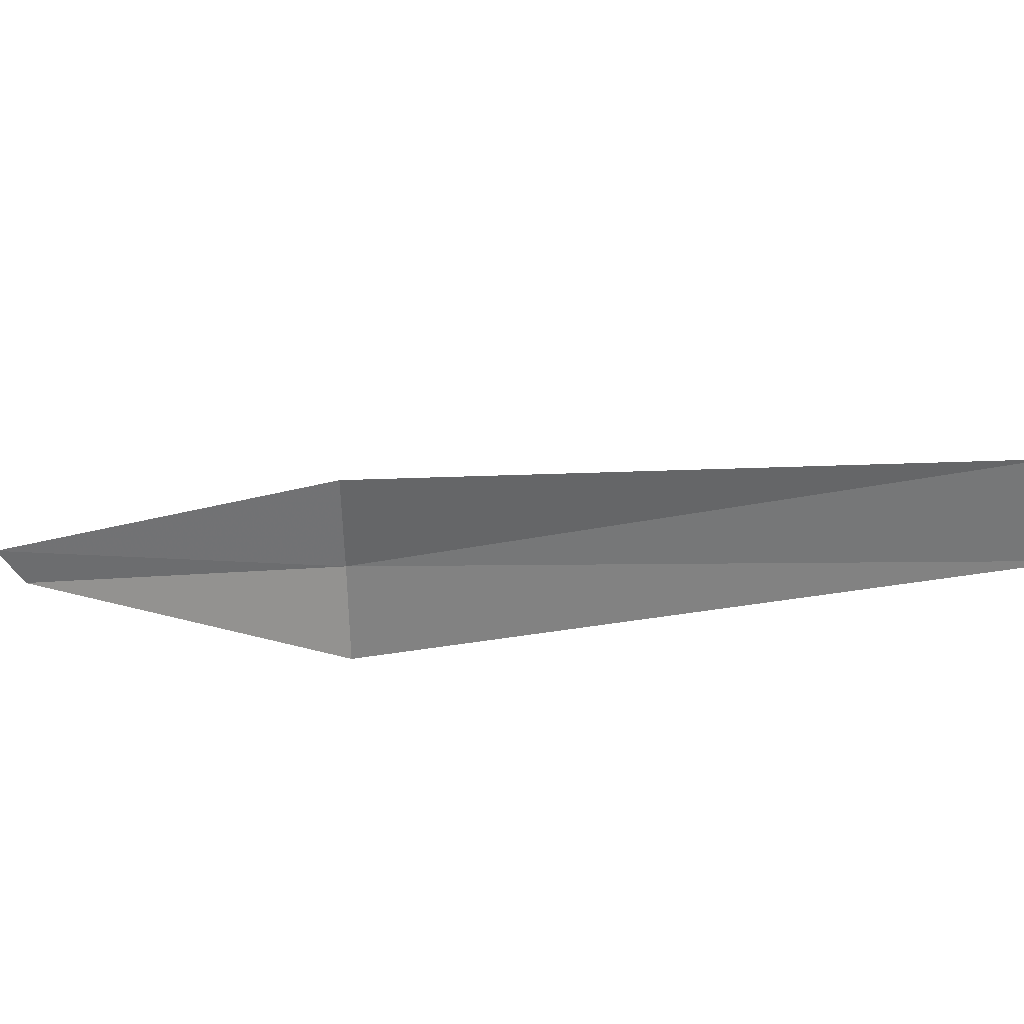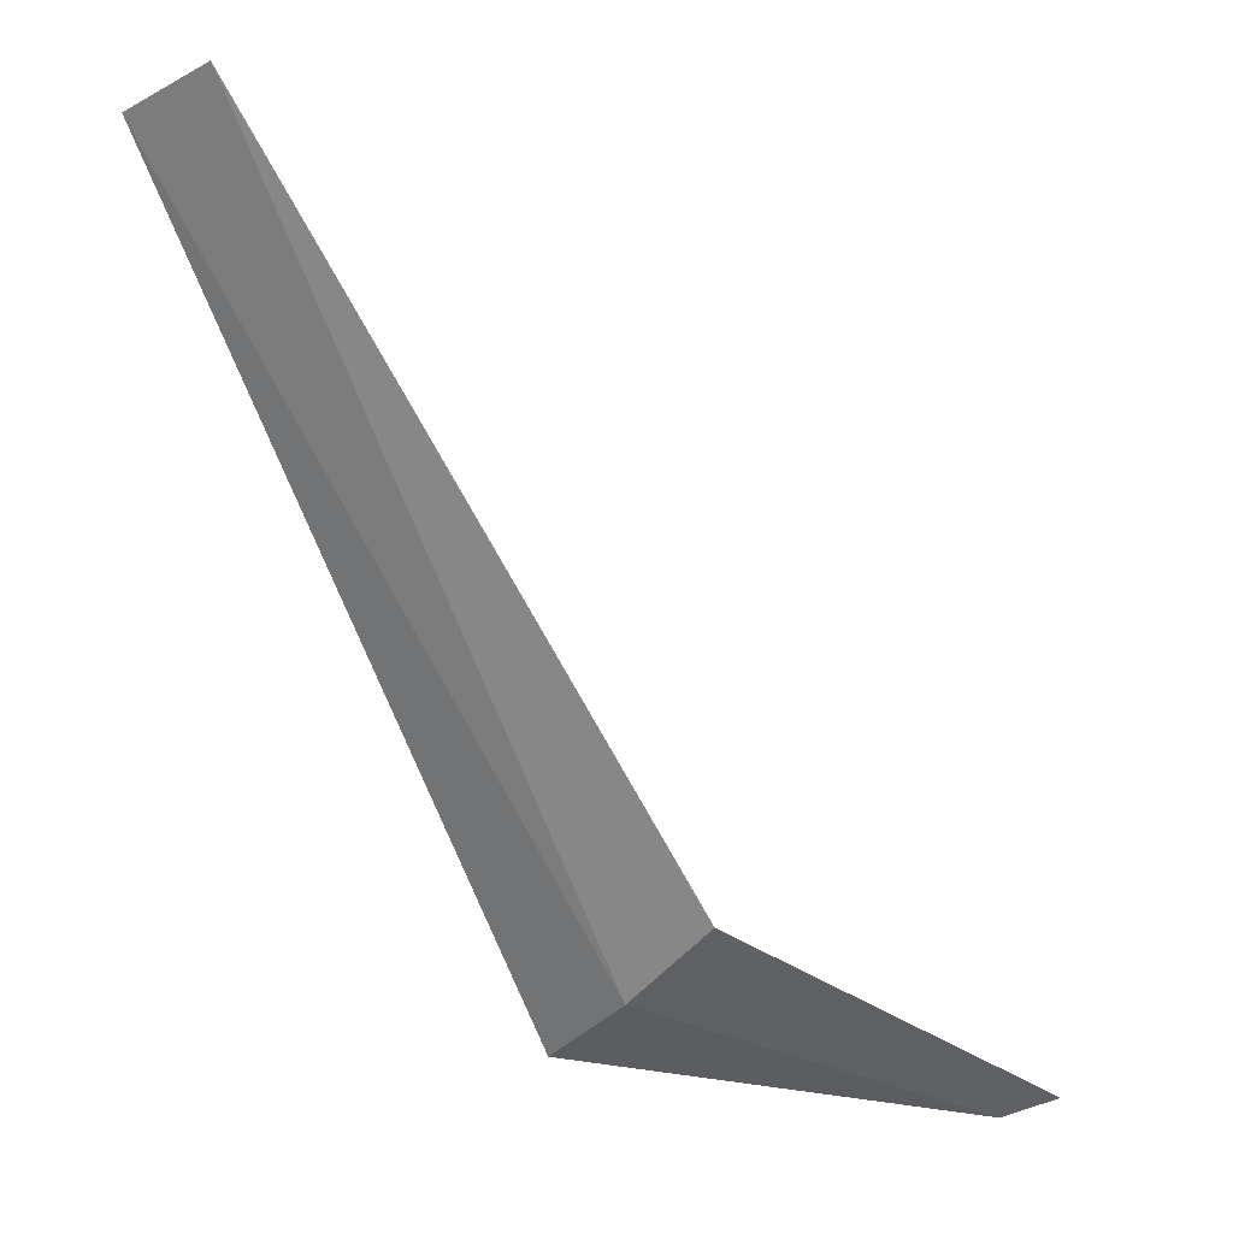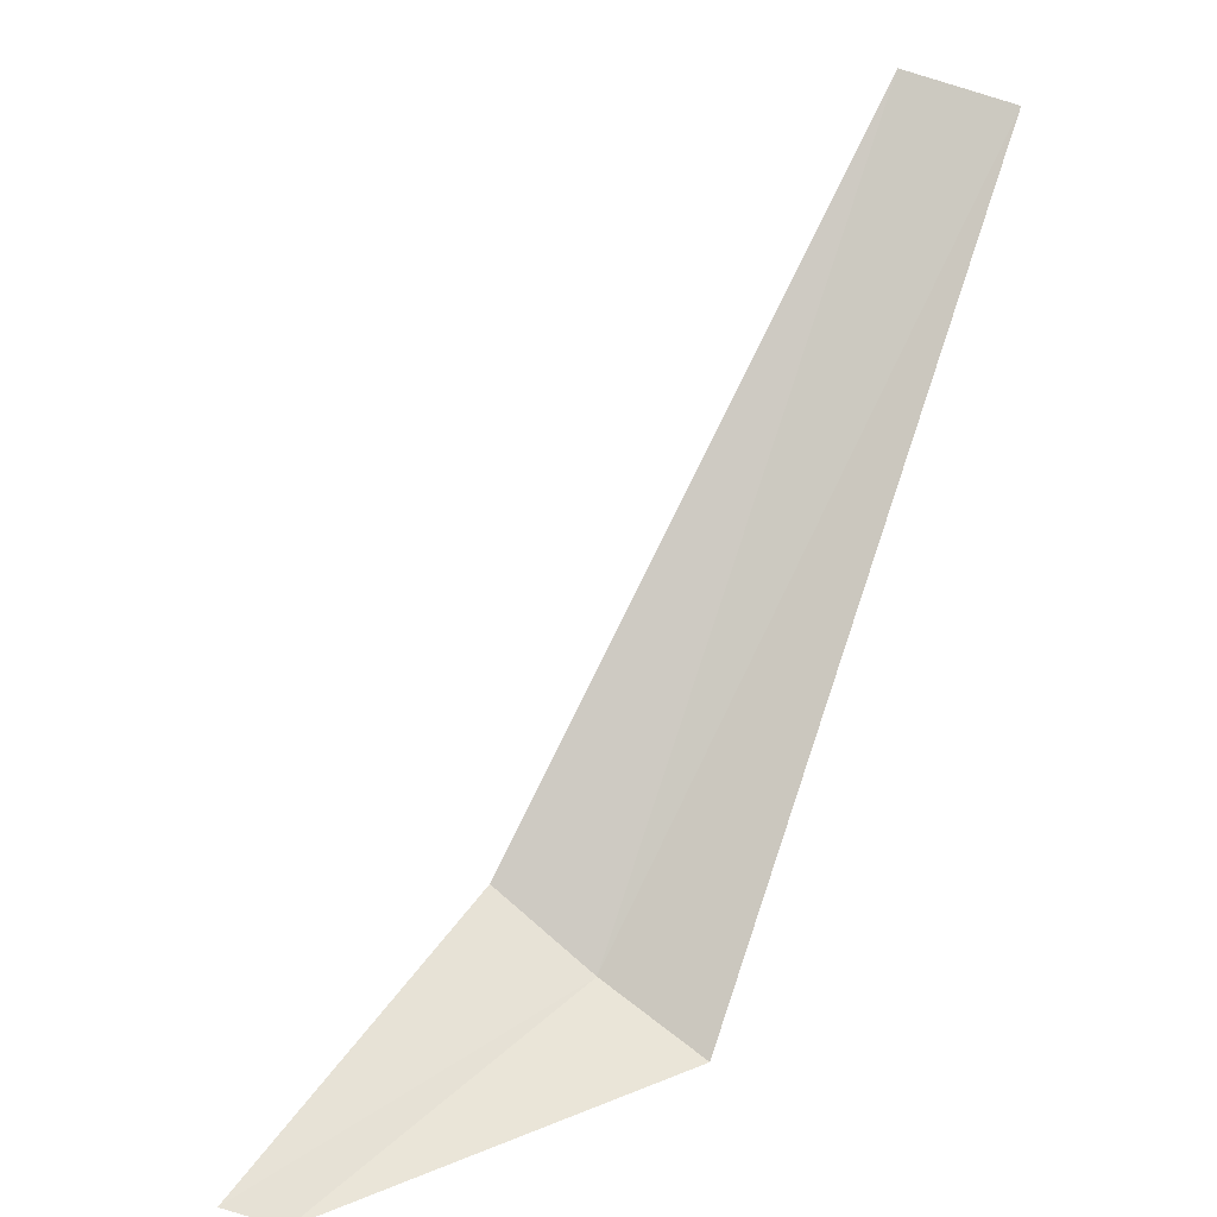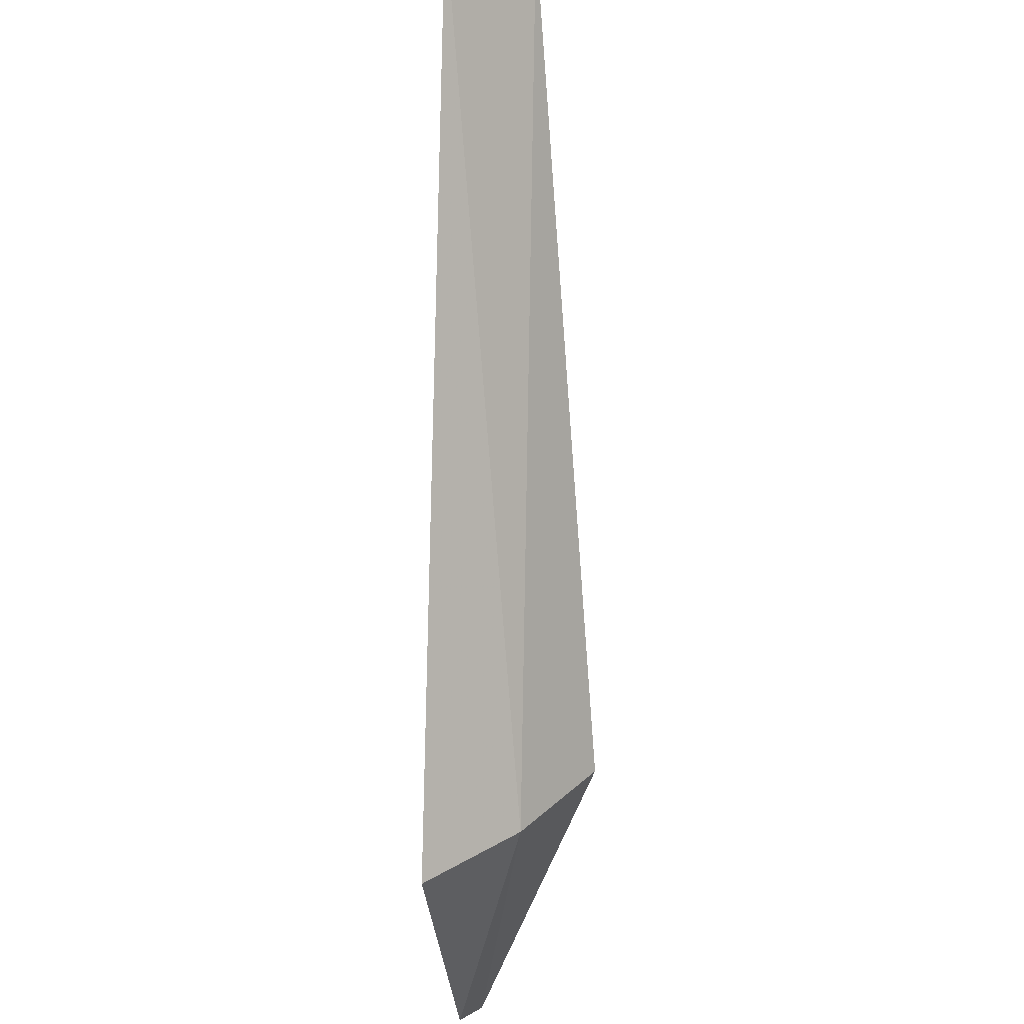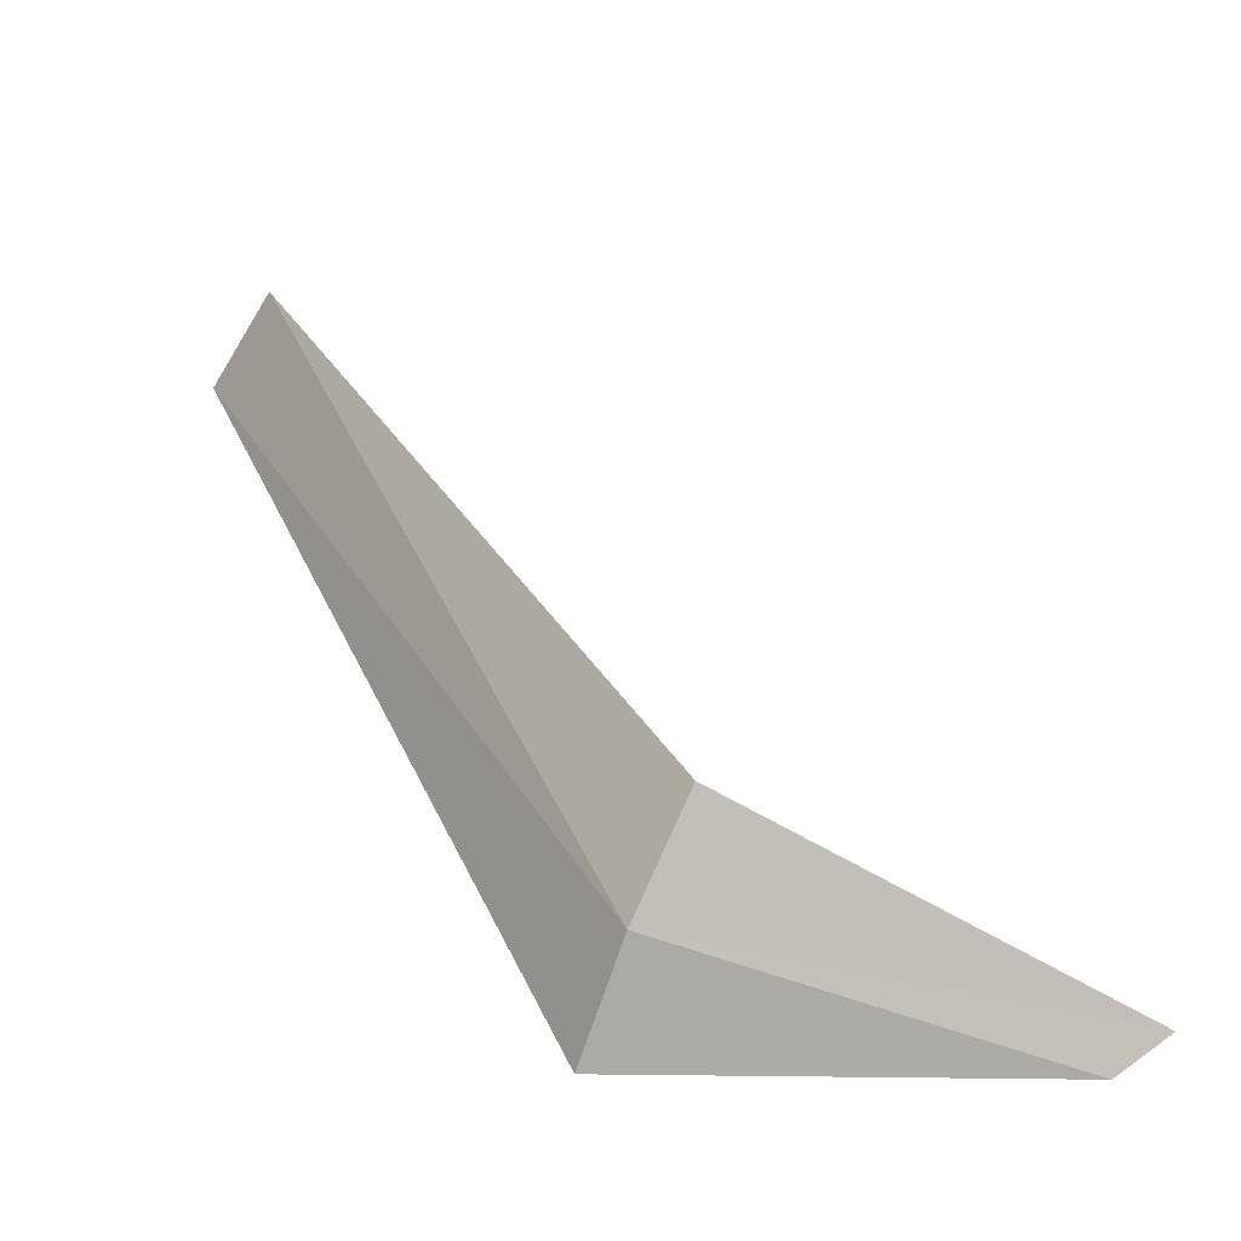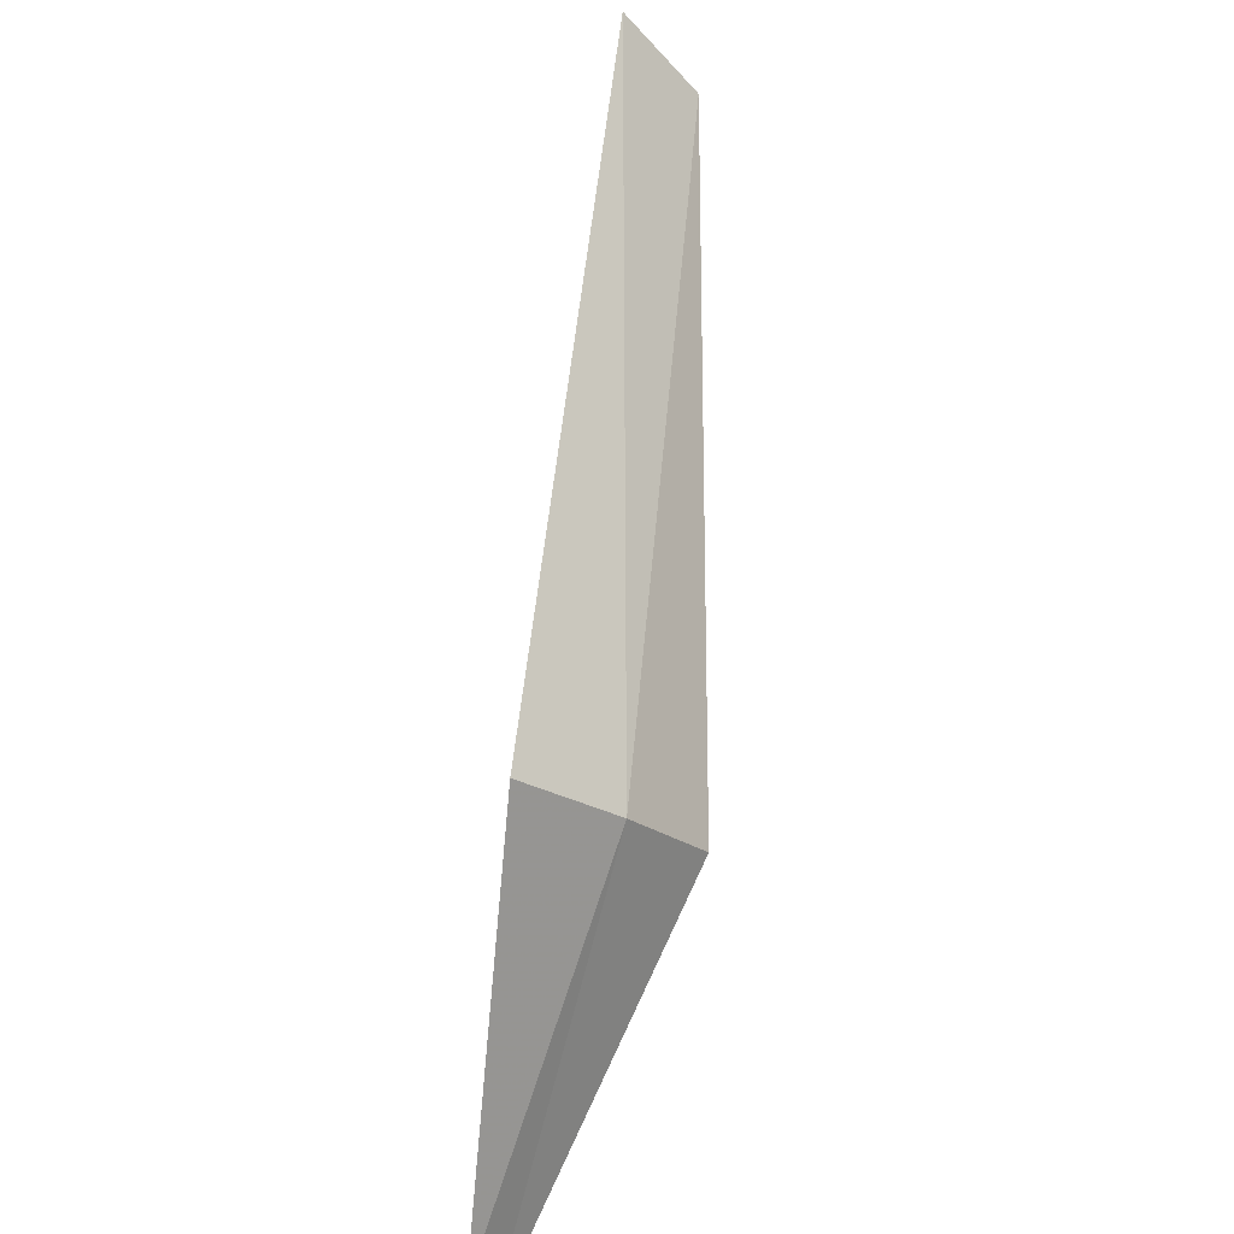
<metadata>
{"format":"obj","ext":"obj","renderer":"f3d","projection":"perspective","resolution":1024,"background":"white","views":[{"elev":-16.2,"azim":-36.0,"up":"+Y"},{"elev":3.4,"azim":168.4,"up":"+Z"},{"elev":10.7,"azim":-38.3,"up":"+Z"},{"elev":-21.3,"azim":87.1,"up":"+Z"},{"elev":-43.2,"azim":-174.7,"up":"+Z"},{"elev":-64.5,"azim":77.8,"up":"+Z"}]}
</metadata>
<code>
v -635.8 -333.4 -122.2
v -635.4 -334 -122.6
v -633 -334 -117.1
v -633.5 -333.4 -116.9
v -636.2 -332.9 -121.7
v -638.5 -333.5 -122.9
v -638.1 -333.7 -123
f 1 2 3
f 1 3 4
f 1 4 5
f 1 5 6
f 1 6 7
f 1 7 2

</code>
